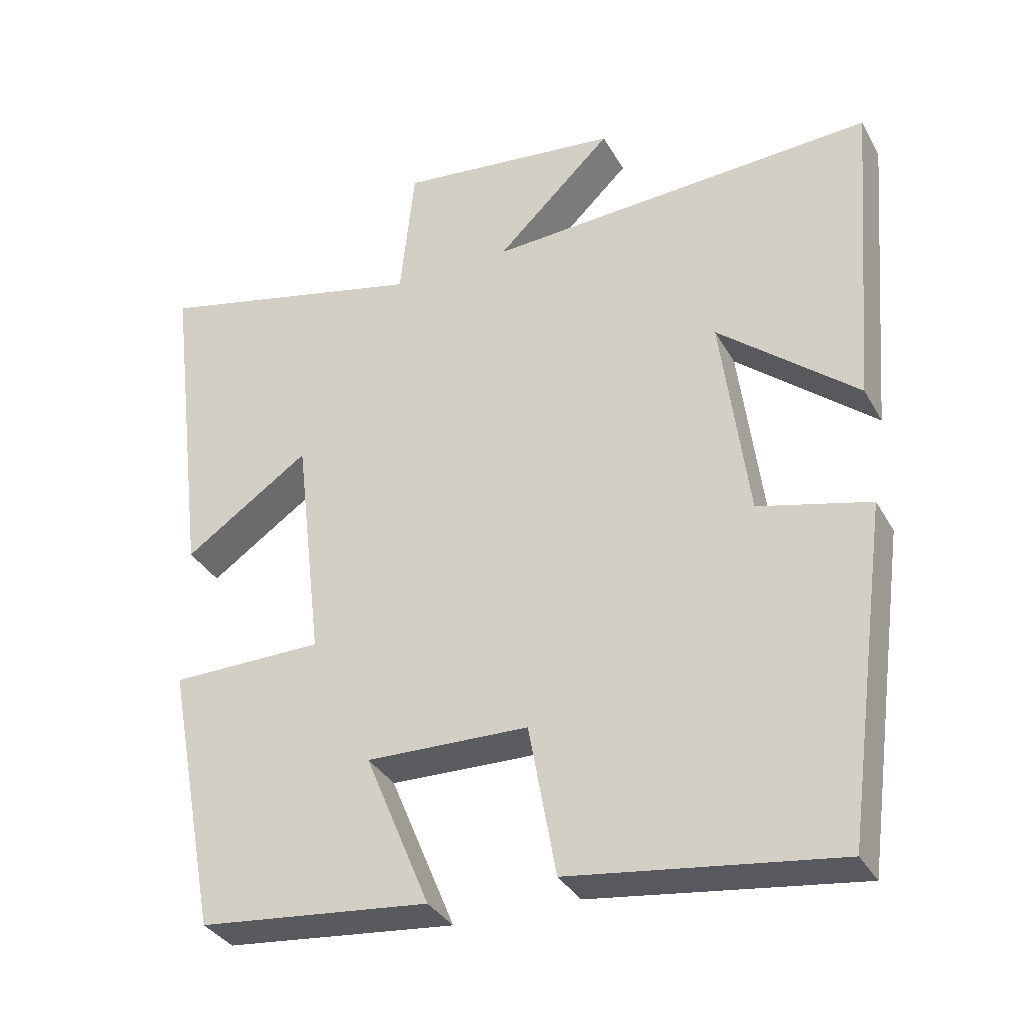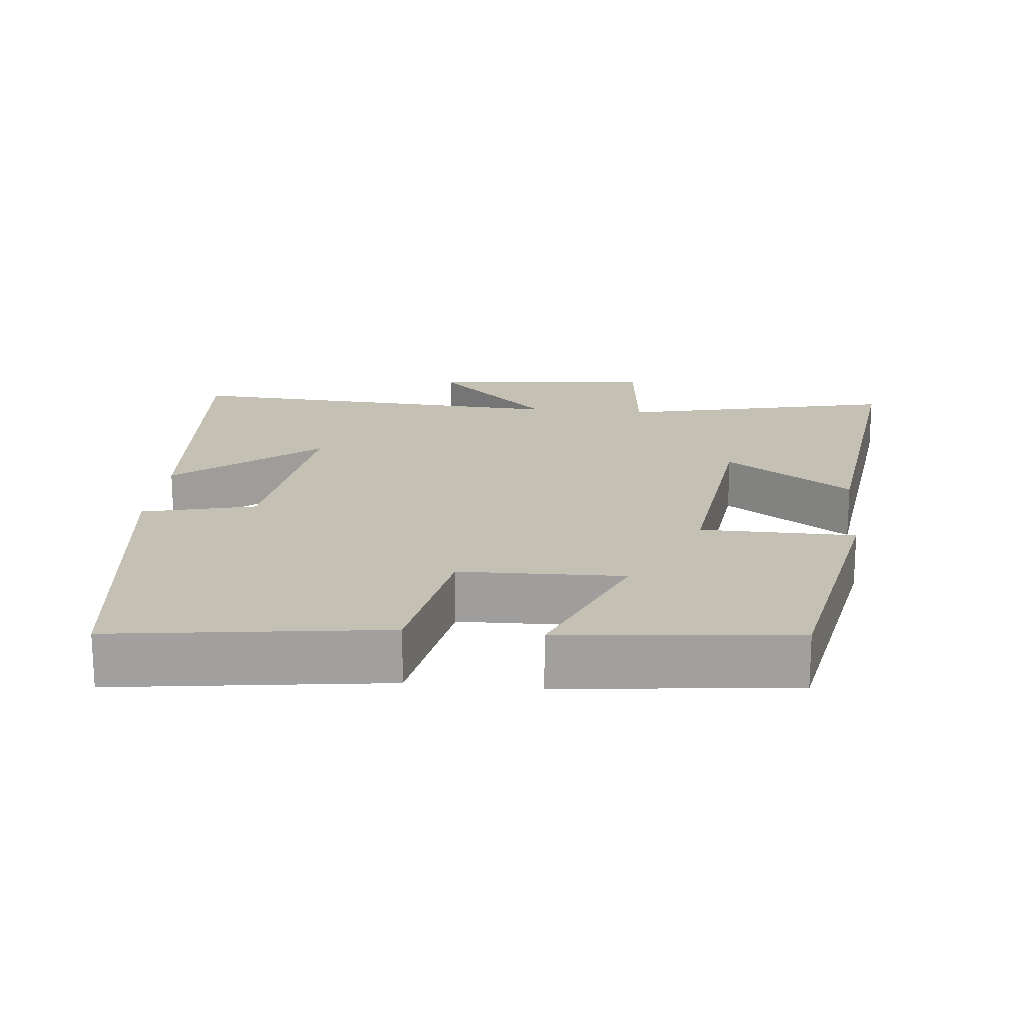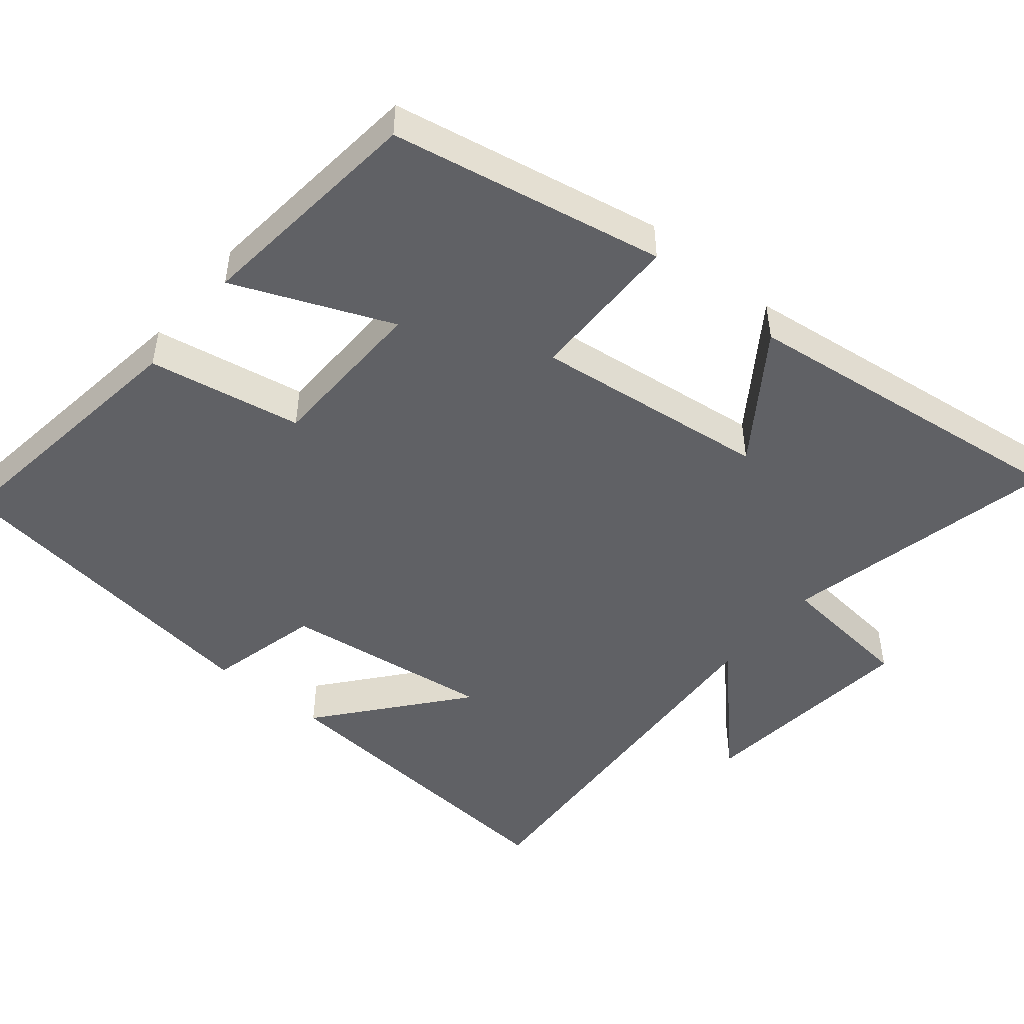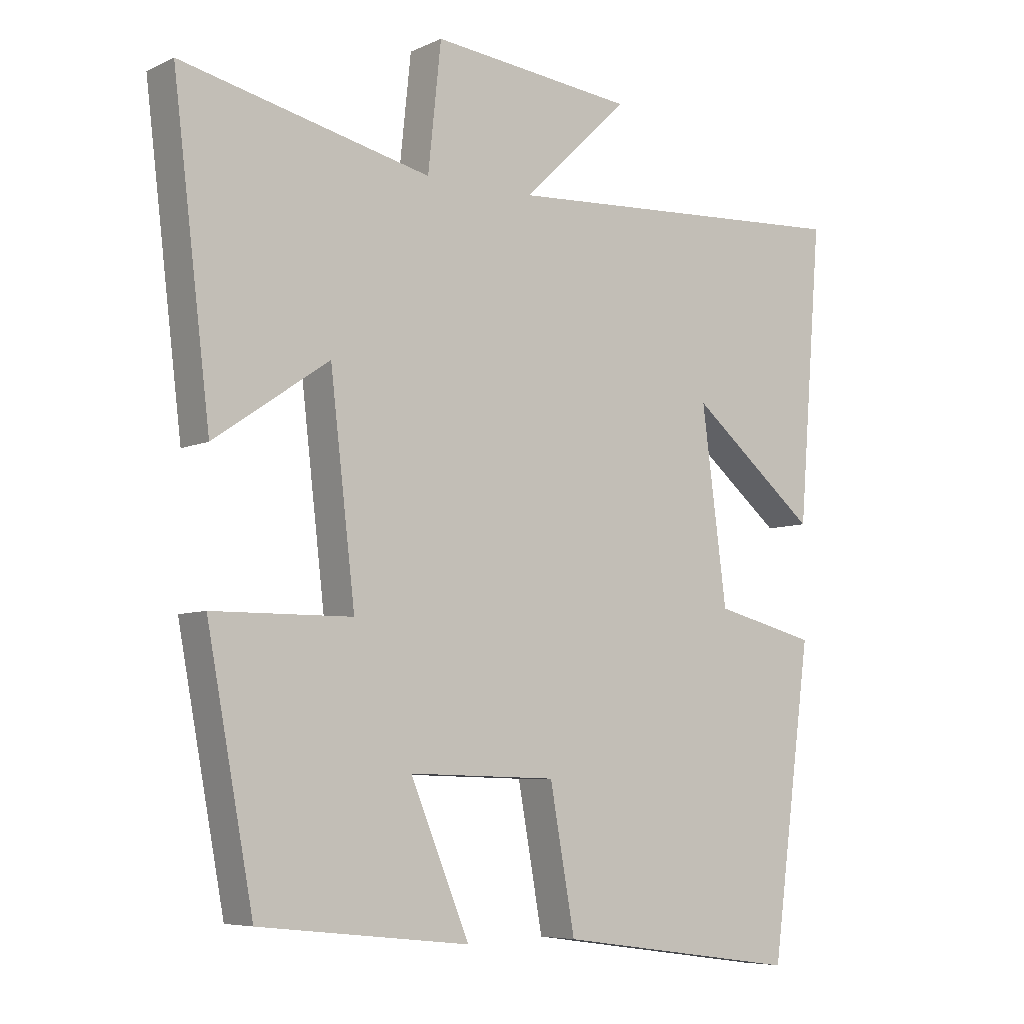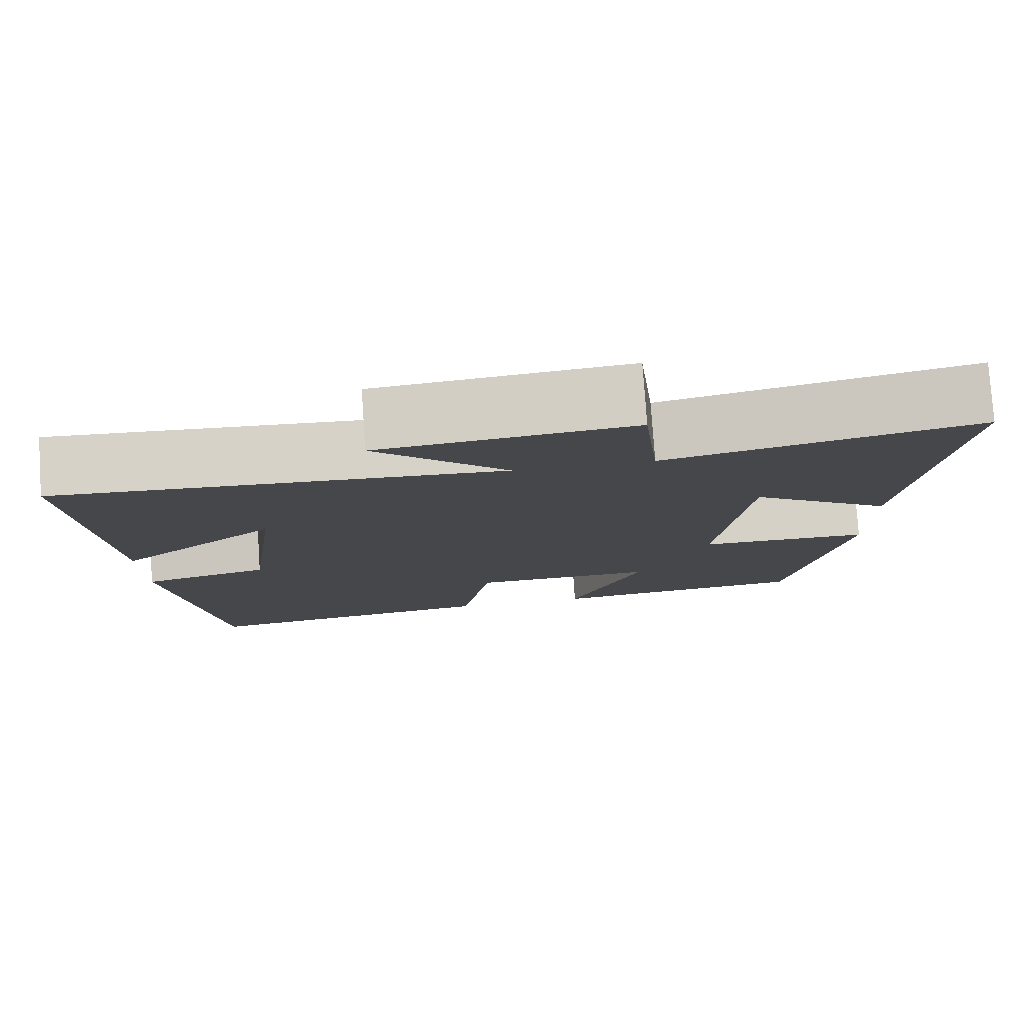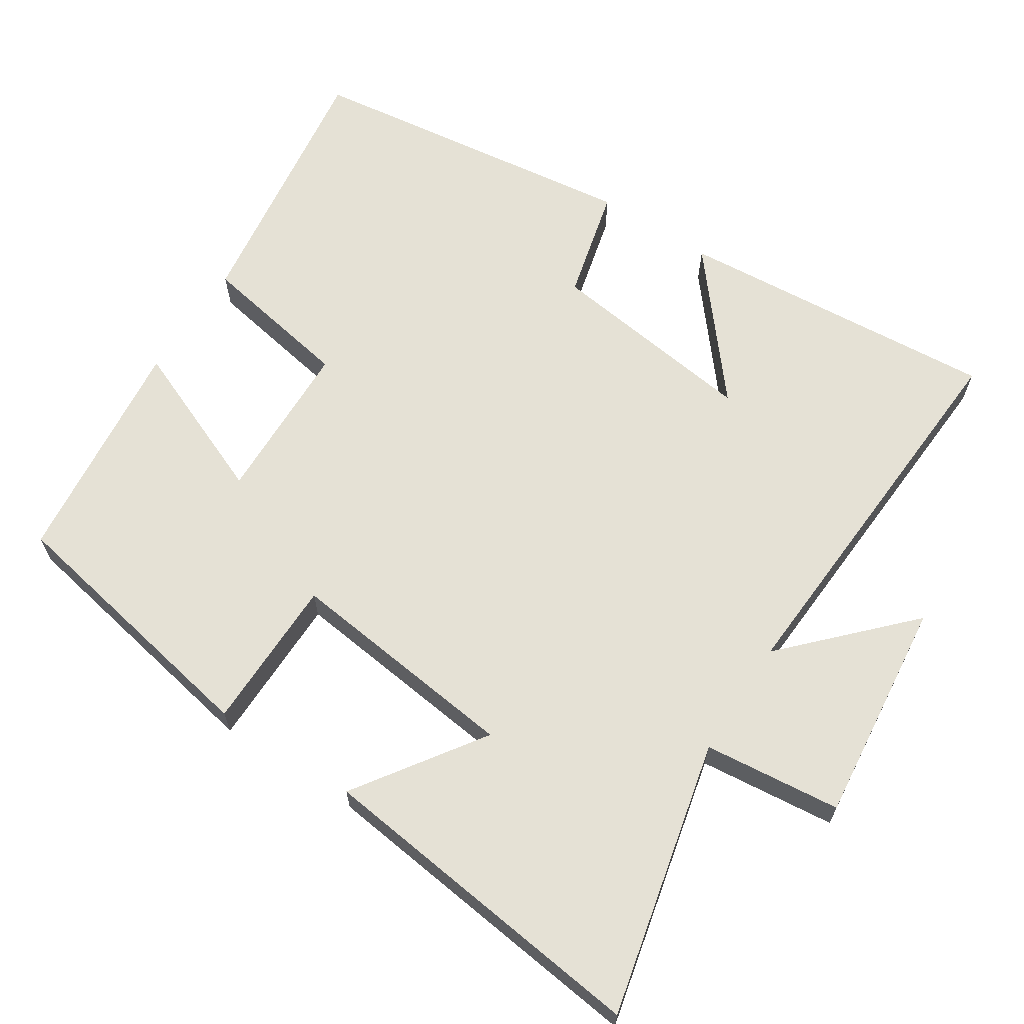
<metadata>
{"format":"obj","ext":"obj","renderer":"f3d","projection":"perspective","resolution":1024,"background":"white","views":[{"elev":-34.2,"azim":25.5,"up":"+Z"},{"elev":18.4,"azim":-174.2,"up":"+Y"},{"elev":-48.2,"azim":-129.4,"up":"+Y"},{"elev":-6.6,"azim":-37.3,"up":"+Z"},{"elev":78.9,"azim":176.1,"up":"+Z"},{"elev":65.0,"azim":-57.0,"up":"+Y"}]}
</metadata>
<code>
v -0.429 0.07 -0.466
v -0.5 0.07 -0.088
v -0.287 0.07 -0.086
v -0.325 0.07 0.238
v -0.5 0.07 0.118
v -0.557 0.07 0.588
v -0.176 0.07 0.5
v -0.156 0.07 0.69
v 0.154 0.07 0.656
v -0.008 0.07 0.5
v 0.536 0.07 0.531
v 0.5 0.07 0.084
v 0.306 0.07 0.245
v 0.344 0.07 -0.047
v 0.5 0.07 -0.086
v 0.438 0.07 -0.551
v 0.066 0.07 -0.5
v 0.028 0.07 -0.288
v -0.198 0.07 -0.282
v -0.108 0.07 -0.5
v -0.429 0 -0.466
v -0.5 0 -0.088
v -0.287 0 -0.086
v -0.325 0 0.238
v -0.5 0 0.118
v -0.557 0 0.588
v -0.176 0 0.5
v -0.156 0 0.69
v 0.154 0 0.656
v -0.008 0 0.5
v 0.536 0 0.531
v 0.5 0 0.084
v 0.306 0 0.245
v 0.344 0 -0.047
v 0.5 0 -0.086
v 0.438 0 -0.551
v 0.066 0 -0.5
v 0.028 0 -0.288
v -0.198 0 -0.282
v -0.108 0 -0.5
f 1 2 3
f 20 1 3
f 19 20 3
f 18 19 3 4
f 16 17 18
f 15 16 18
f 14 15 18
f 13 14 18 4
f 11 12 13
f 10 11 13 4
f 7 8 9 10
f 7 10 4 5
f 5 6 7
f 23 22 21
f 23 21 40
f 23 40 39
f 24 23 39 38
f 38 37 36
f 38 36 35
f 38 35 34
f 24 38 34 33
f 33 32 31
f 24 33 31 30
f 30 29 28 27
f 25 24 30 27
f 27 26 25
f 1 21 22 2
f 2 22 23 3
f 3 23 24 4
f 4 24 25 5
f 5 25 26 6
f 6 26 27 7
f 7 27 28 8
f 8 28 29 9
f 9 29 30 10
f 10 30 31 11
f 11 31 32 12
f 12 32 33 13
f 13 33 34 14
f 14 34 35 15
f 15 35 36 16
f 16 36 37 17
f 17 37 38 18
f 18 38 39 19
f 19 39 40 20
f 20 40 21 1

</code>
